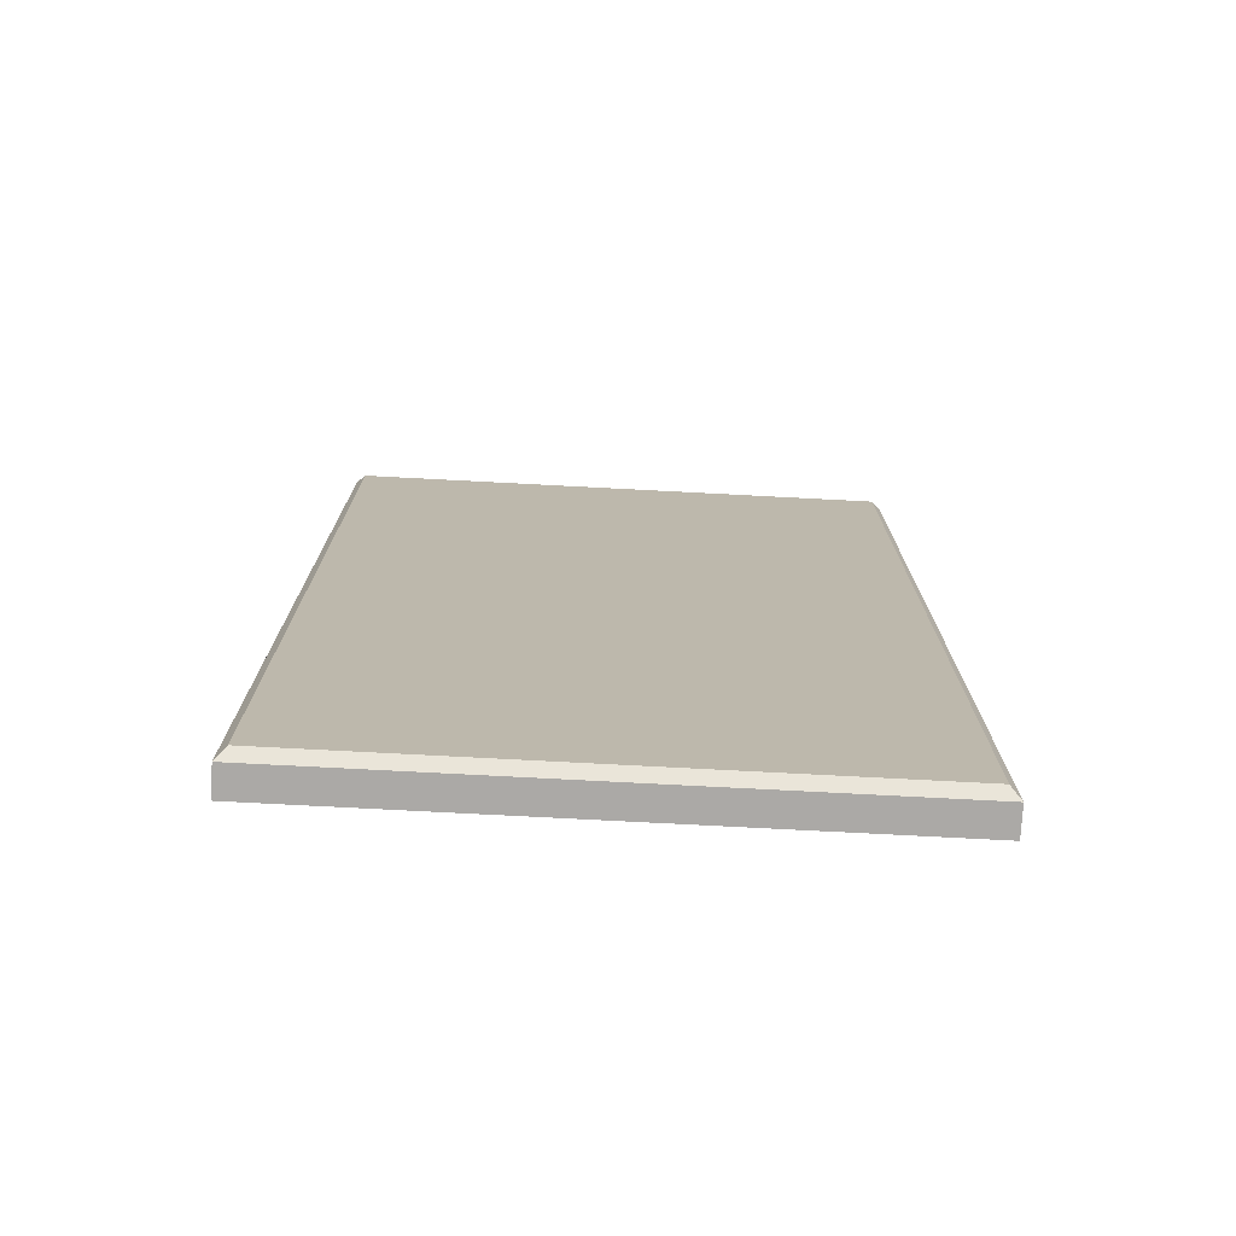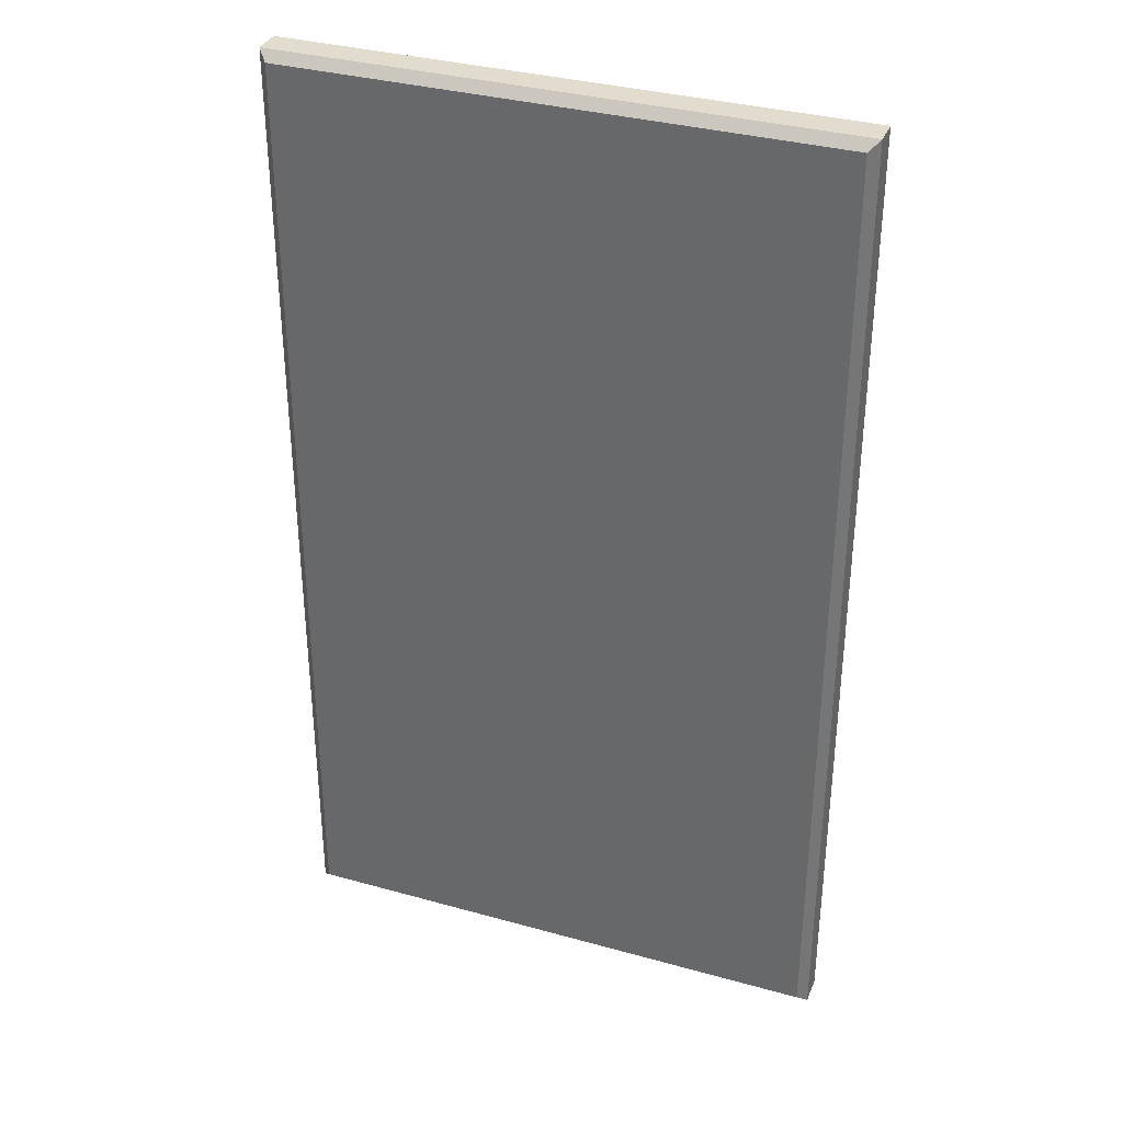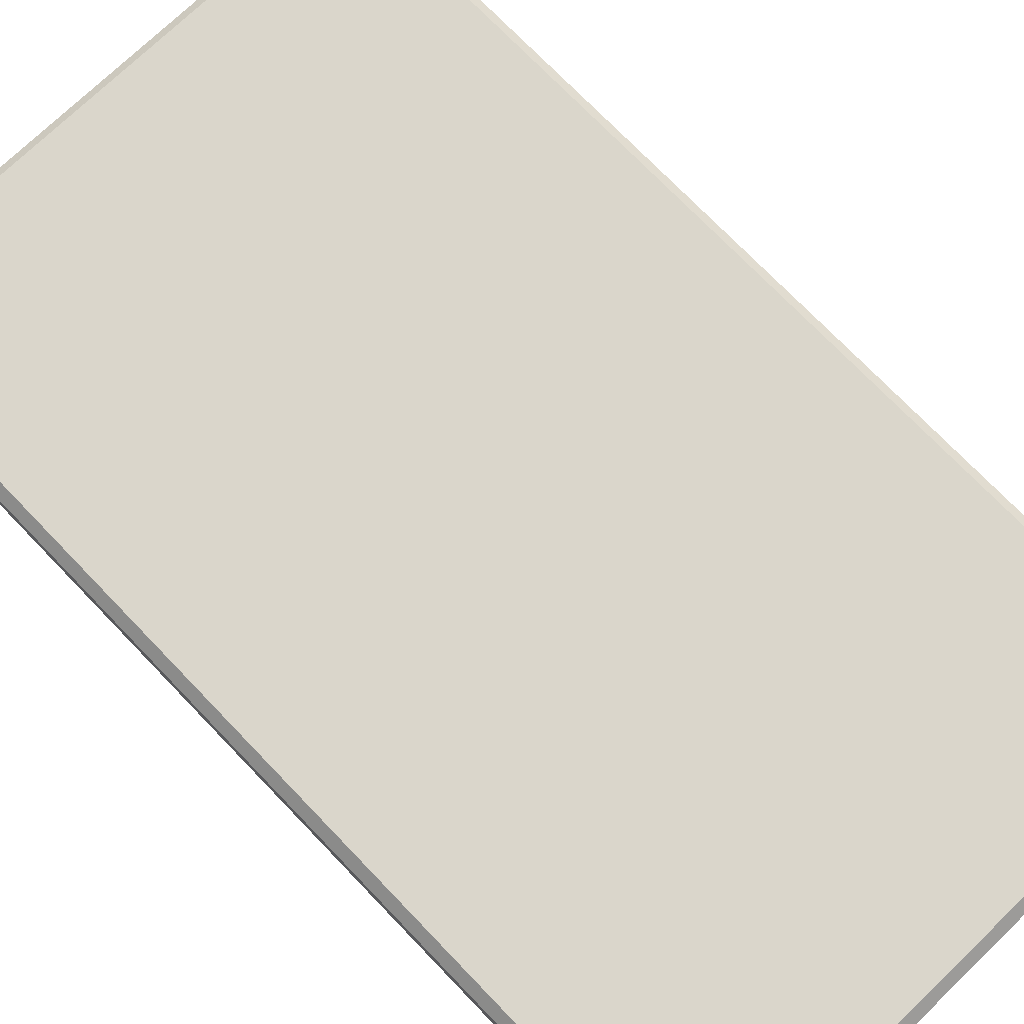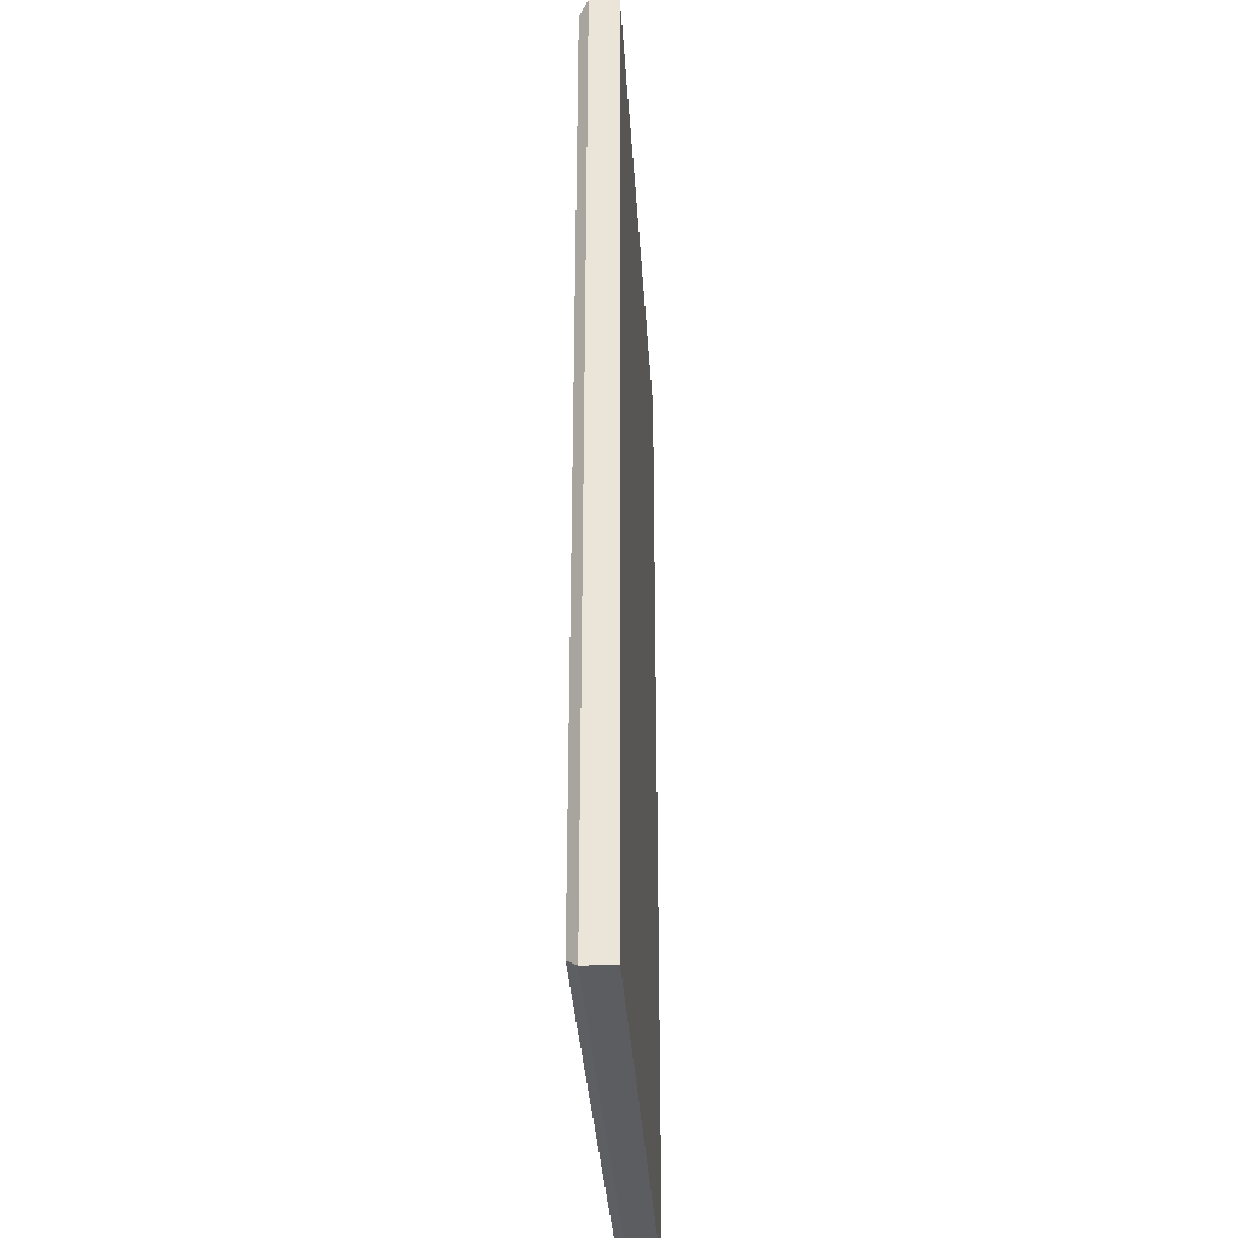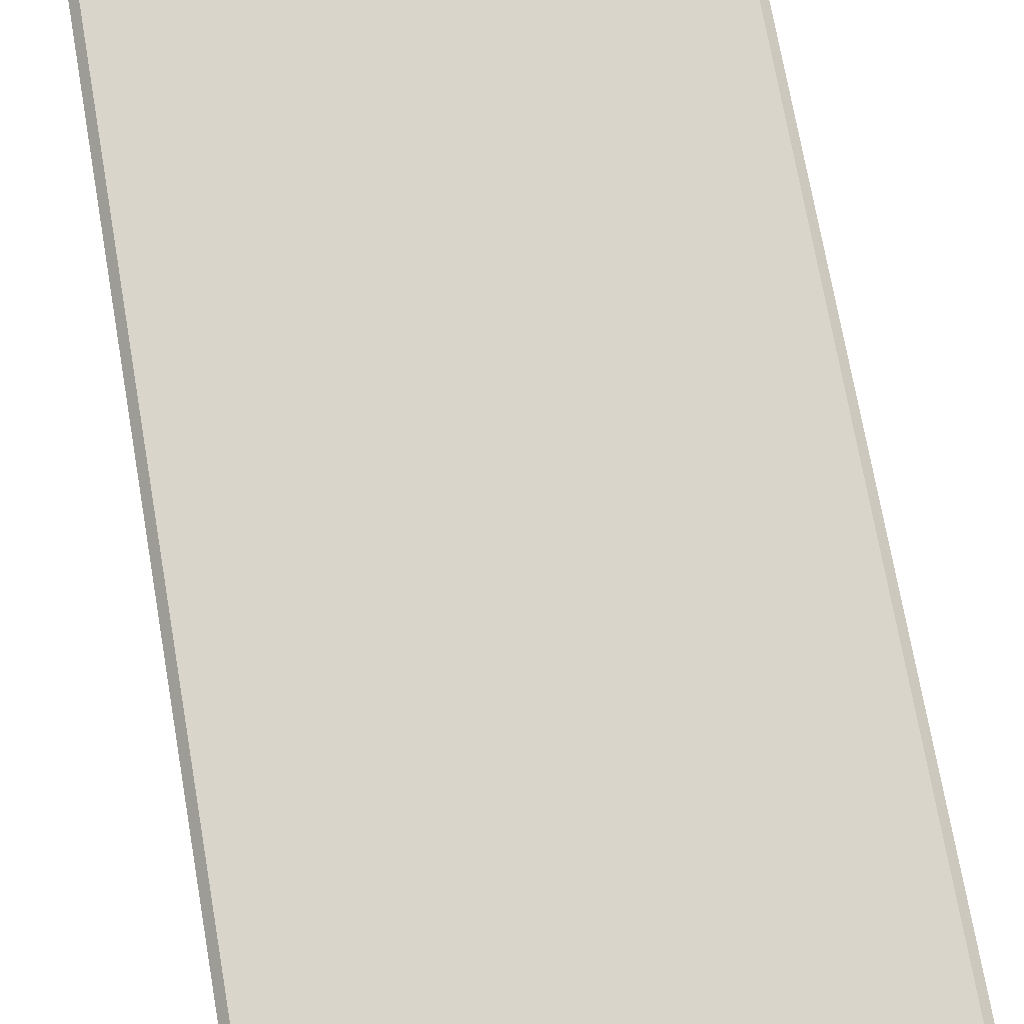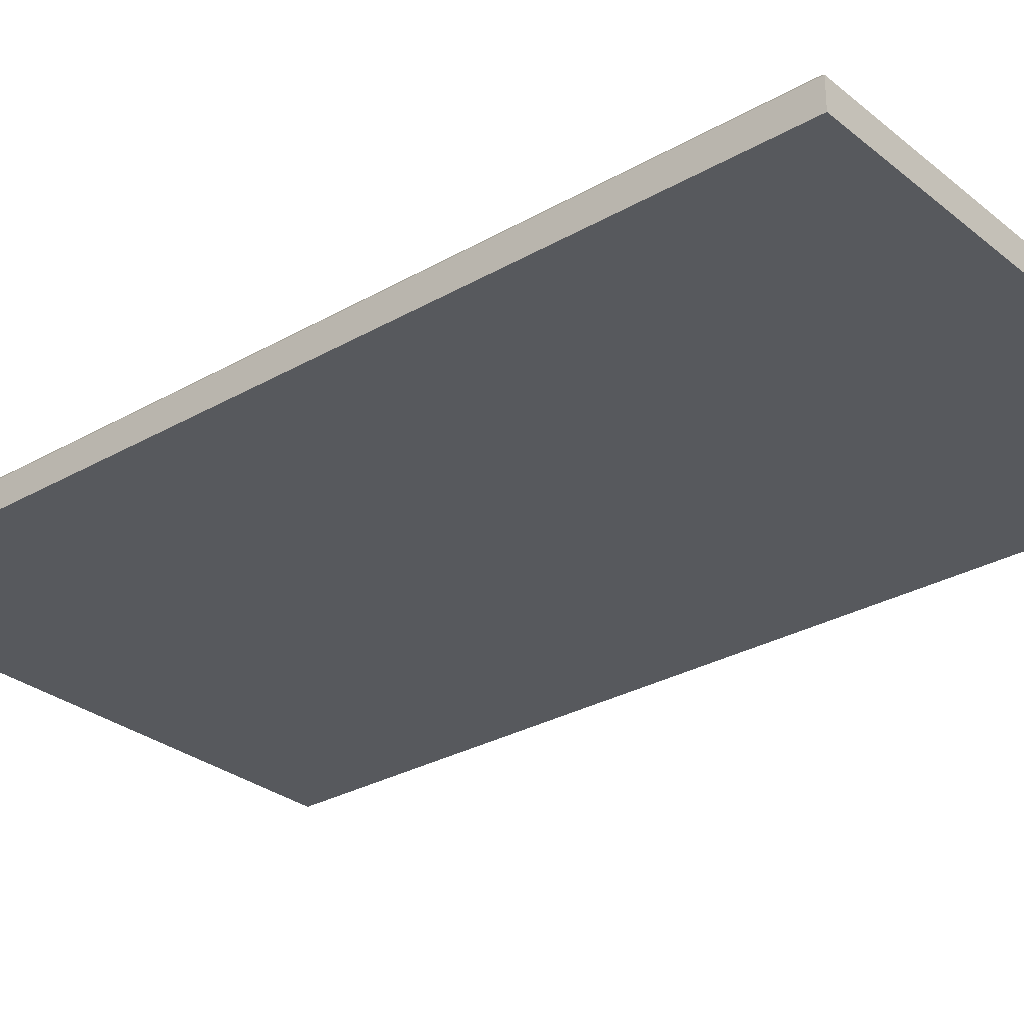
<metadata>
{"format":"obj","ext":"obj","renderer":"f3d","projection":"perspective","resolution":1024,"background":"white","views":[{"elev":-75.5,"azim":-3.0,"up":"+Y"},{"elev":34.6,"azim":20.5,"up":"+Y"},{"elev":73.8,"azim":136.1,"up":"+Z"},{"elev":-35.7,"azim":93.7,"up":"+Y"},{"elev":74.3,"azim":-10.0,"up":"+Z"},{"elev":-29.3,"azim":130.3,"up":"+Z"}]}
</metadata>
<code>
v 16.77 193 41.03
v -40.66 193 41.03
v 16.77 92.99 41.03
v -40.66 92.99 41.03
v 15.8 93.96 44.9
v 16.77 92.99 43.93
v -39.69 93.96 44.9
v -40.66 92.99 43.93
v 15.8 192 44.9
v 16.77 193 43.93
v -39.69 192 44.9
v -40.66 193 43.93
f 1 3 4 2
f 5 7 8 6
f 6 10 9 5
f 7 11 12 8
f 10 12 11 9
f 5 9 11 7
f 10 1 2 12
f 3 6 8 4
f 8 12 2 4
f 3 1 10 6

</code>
